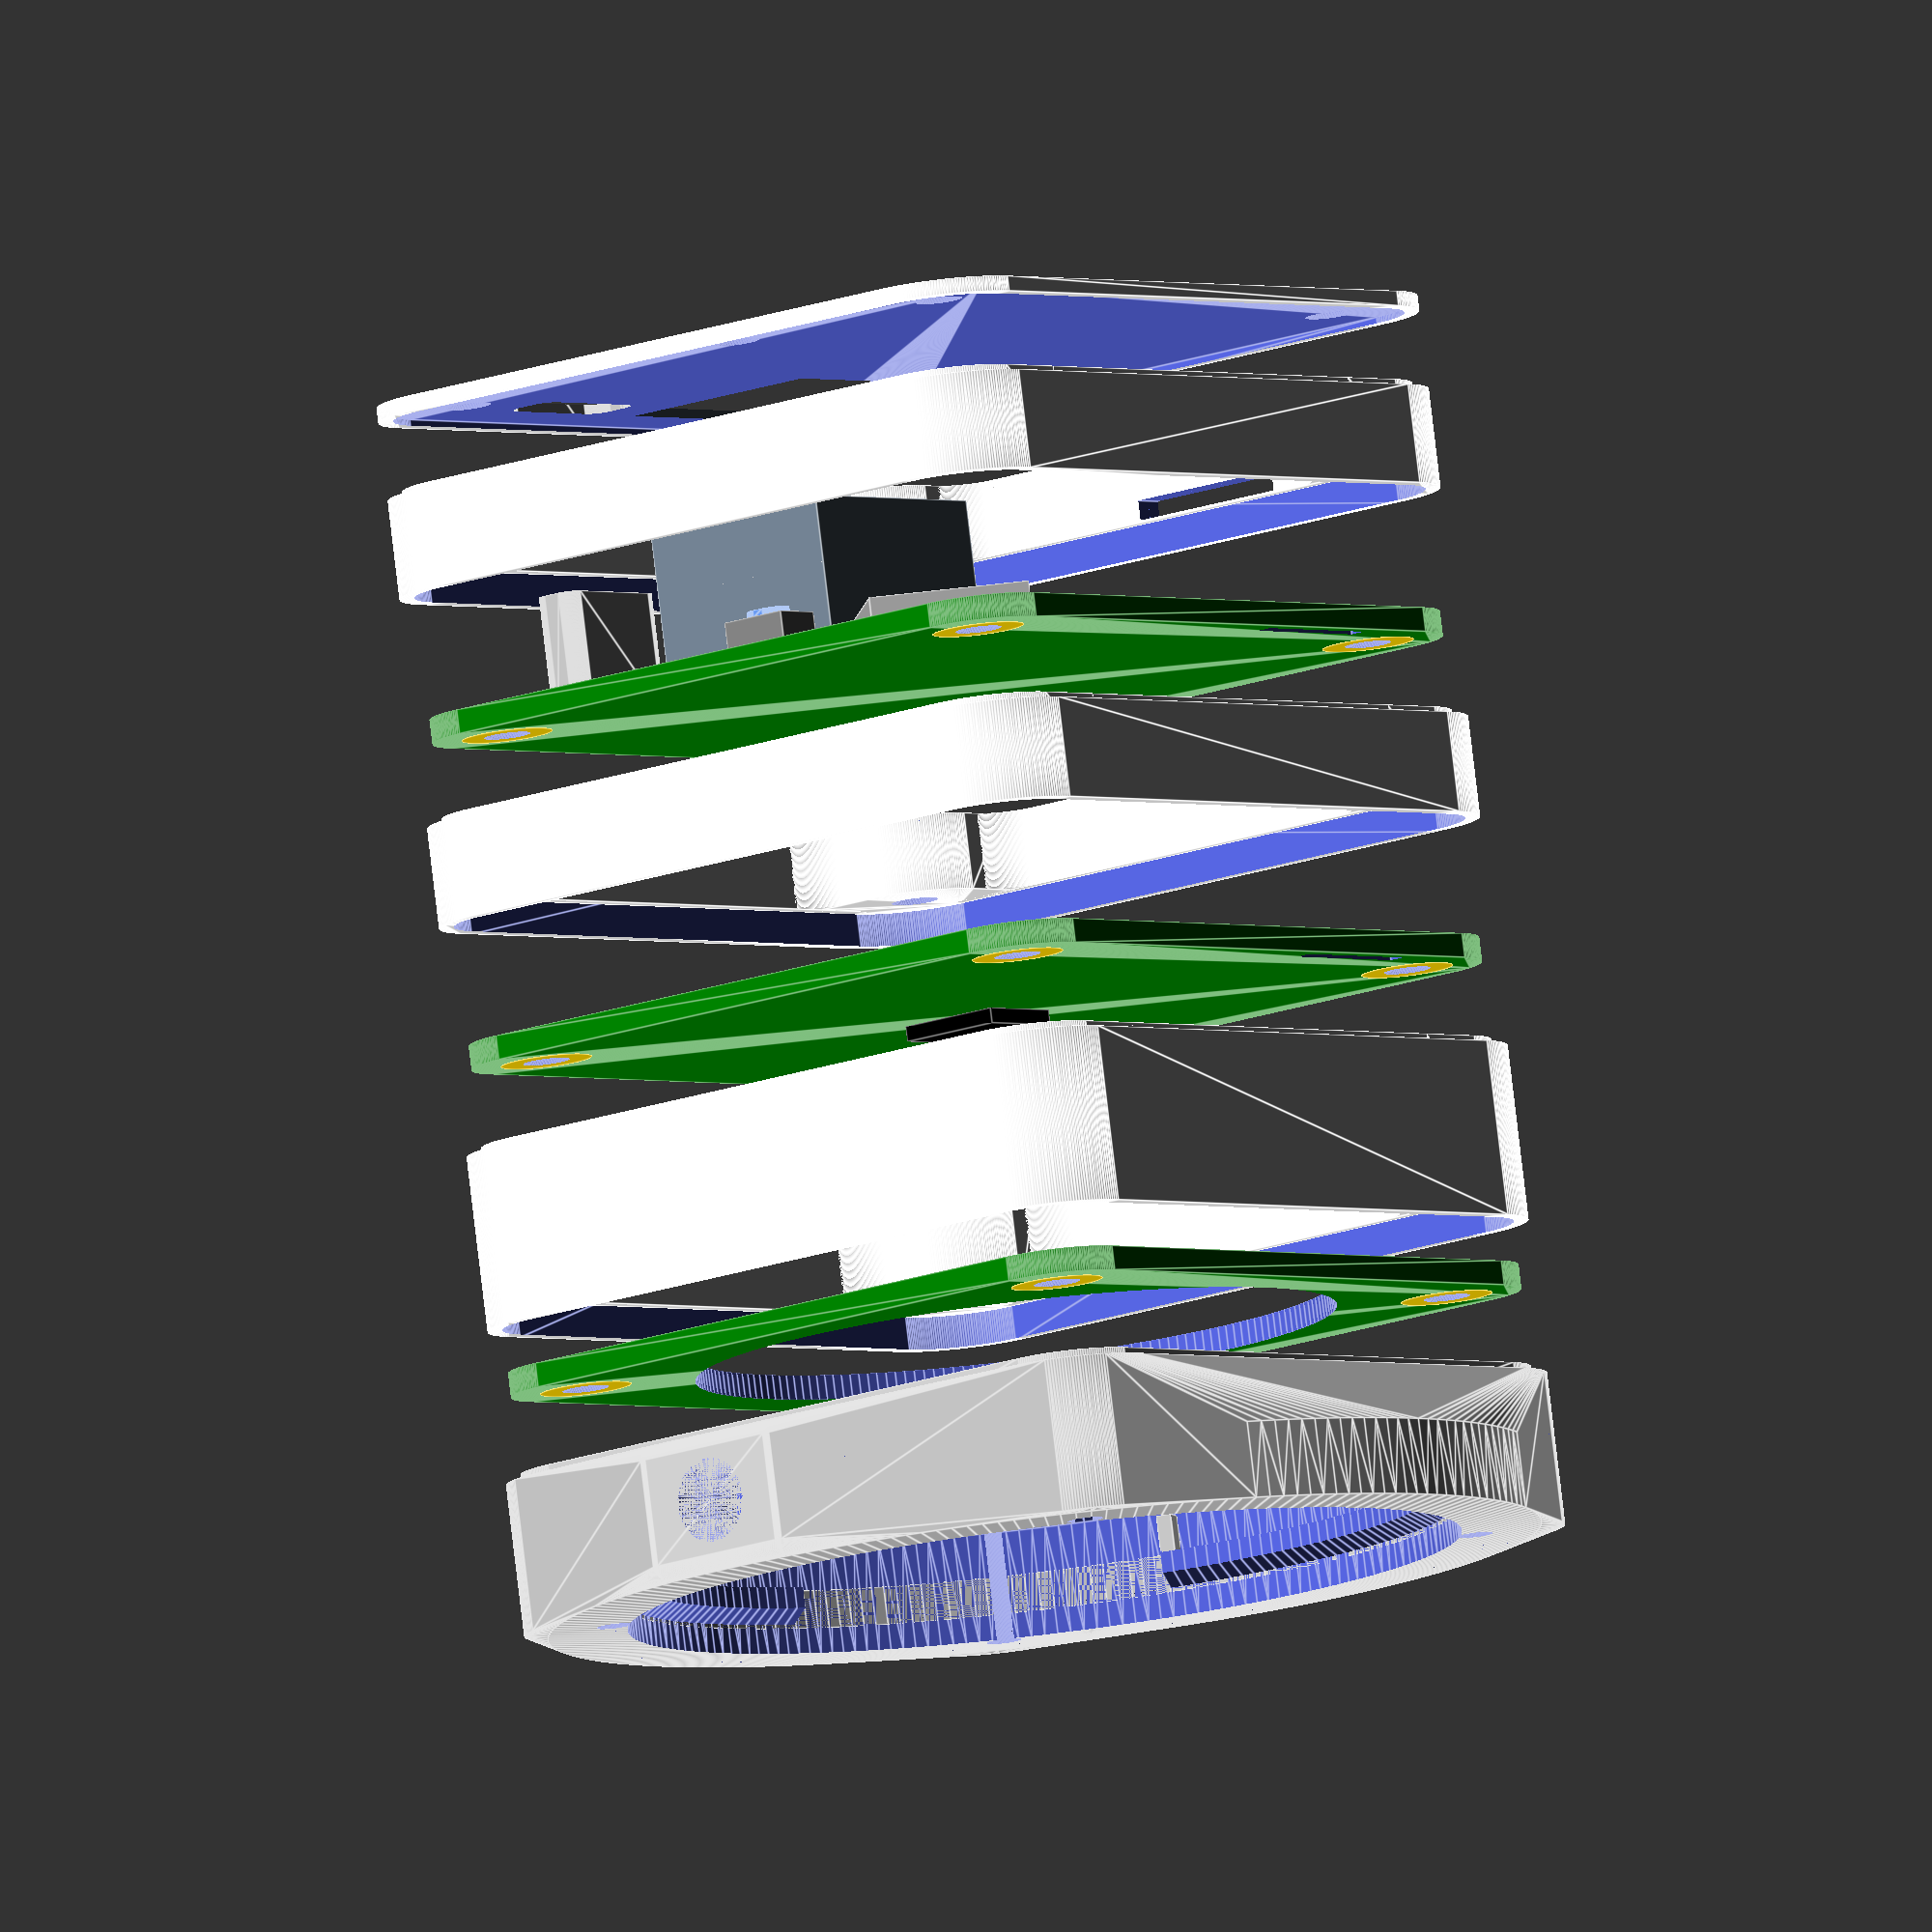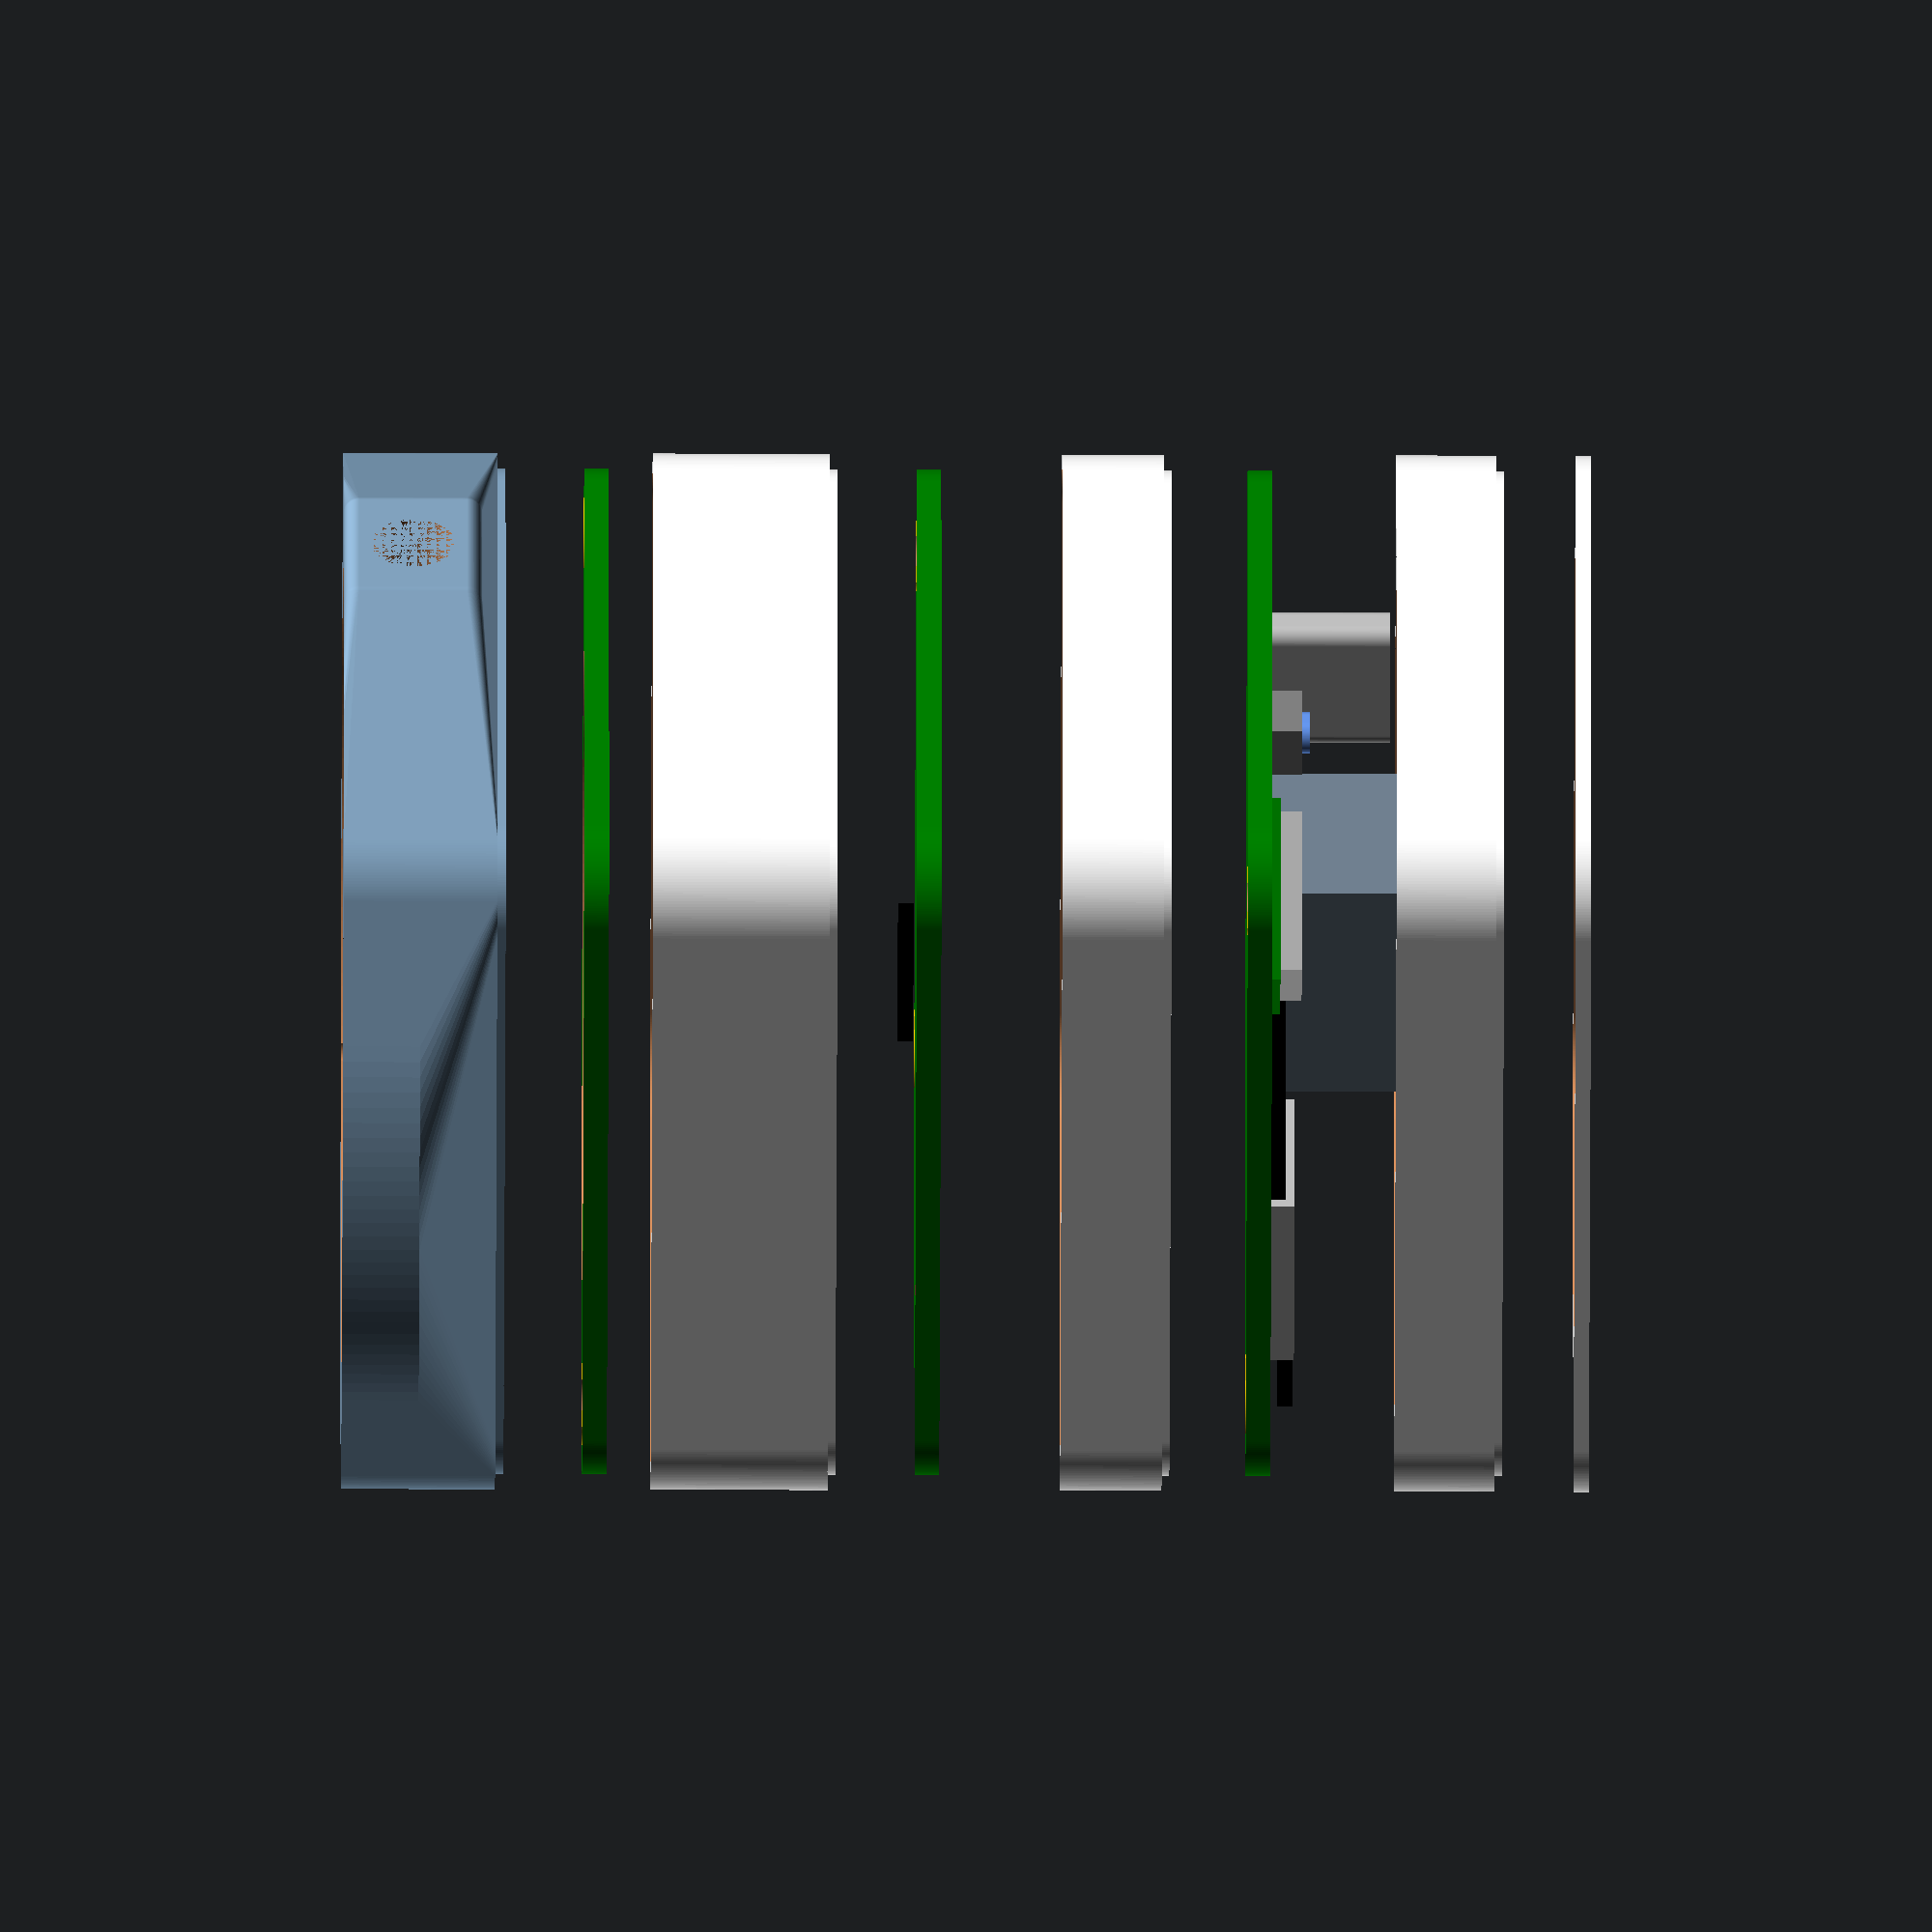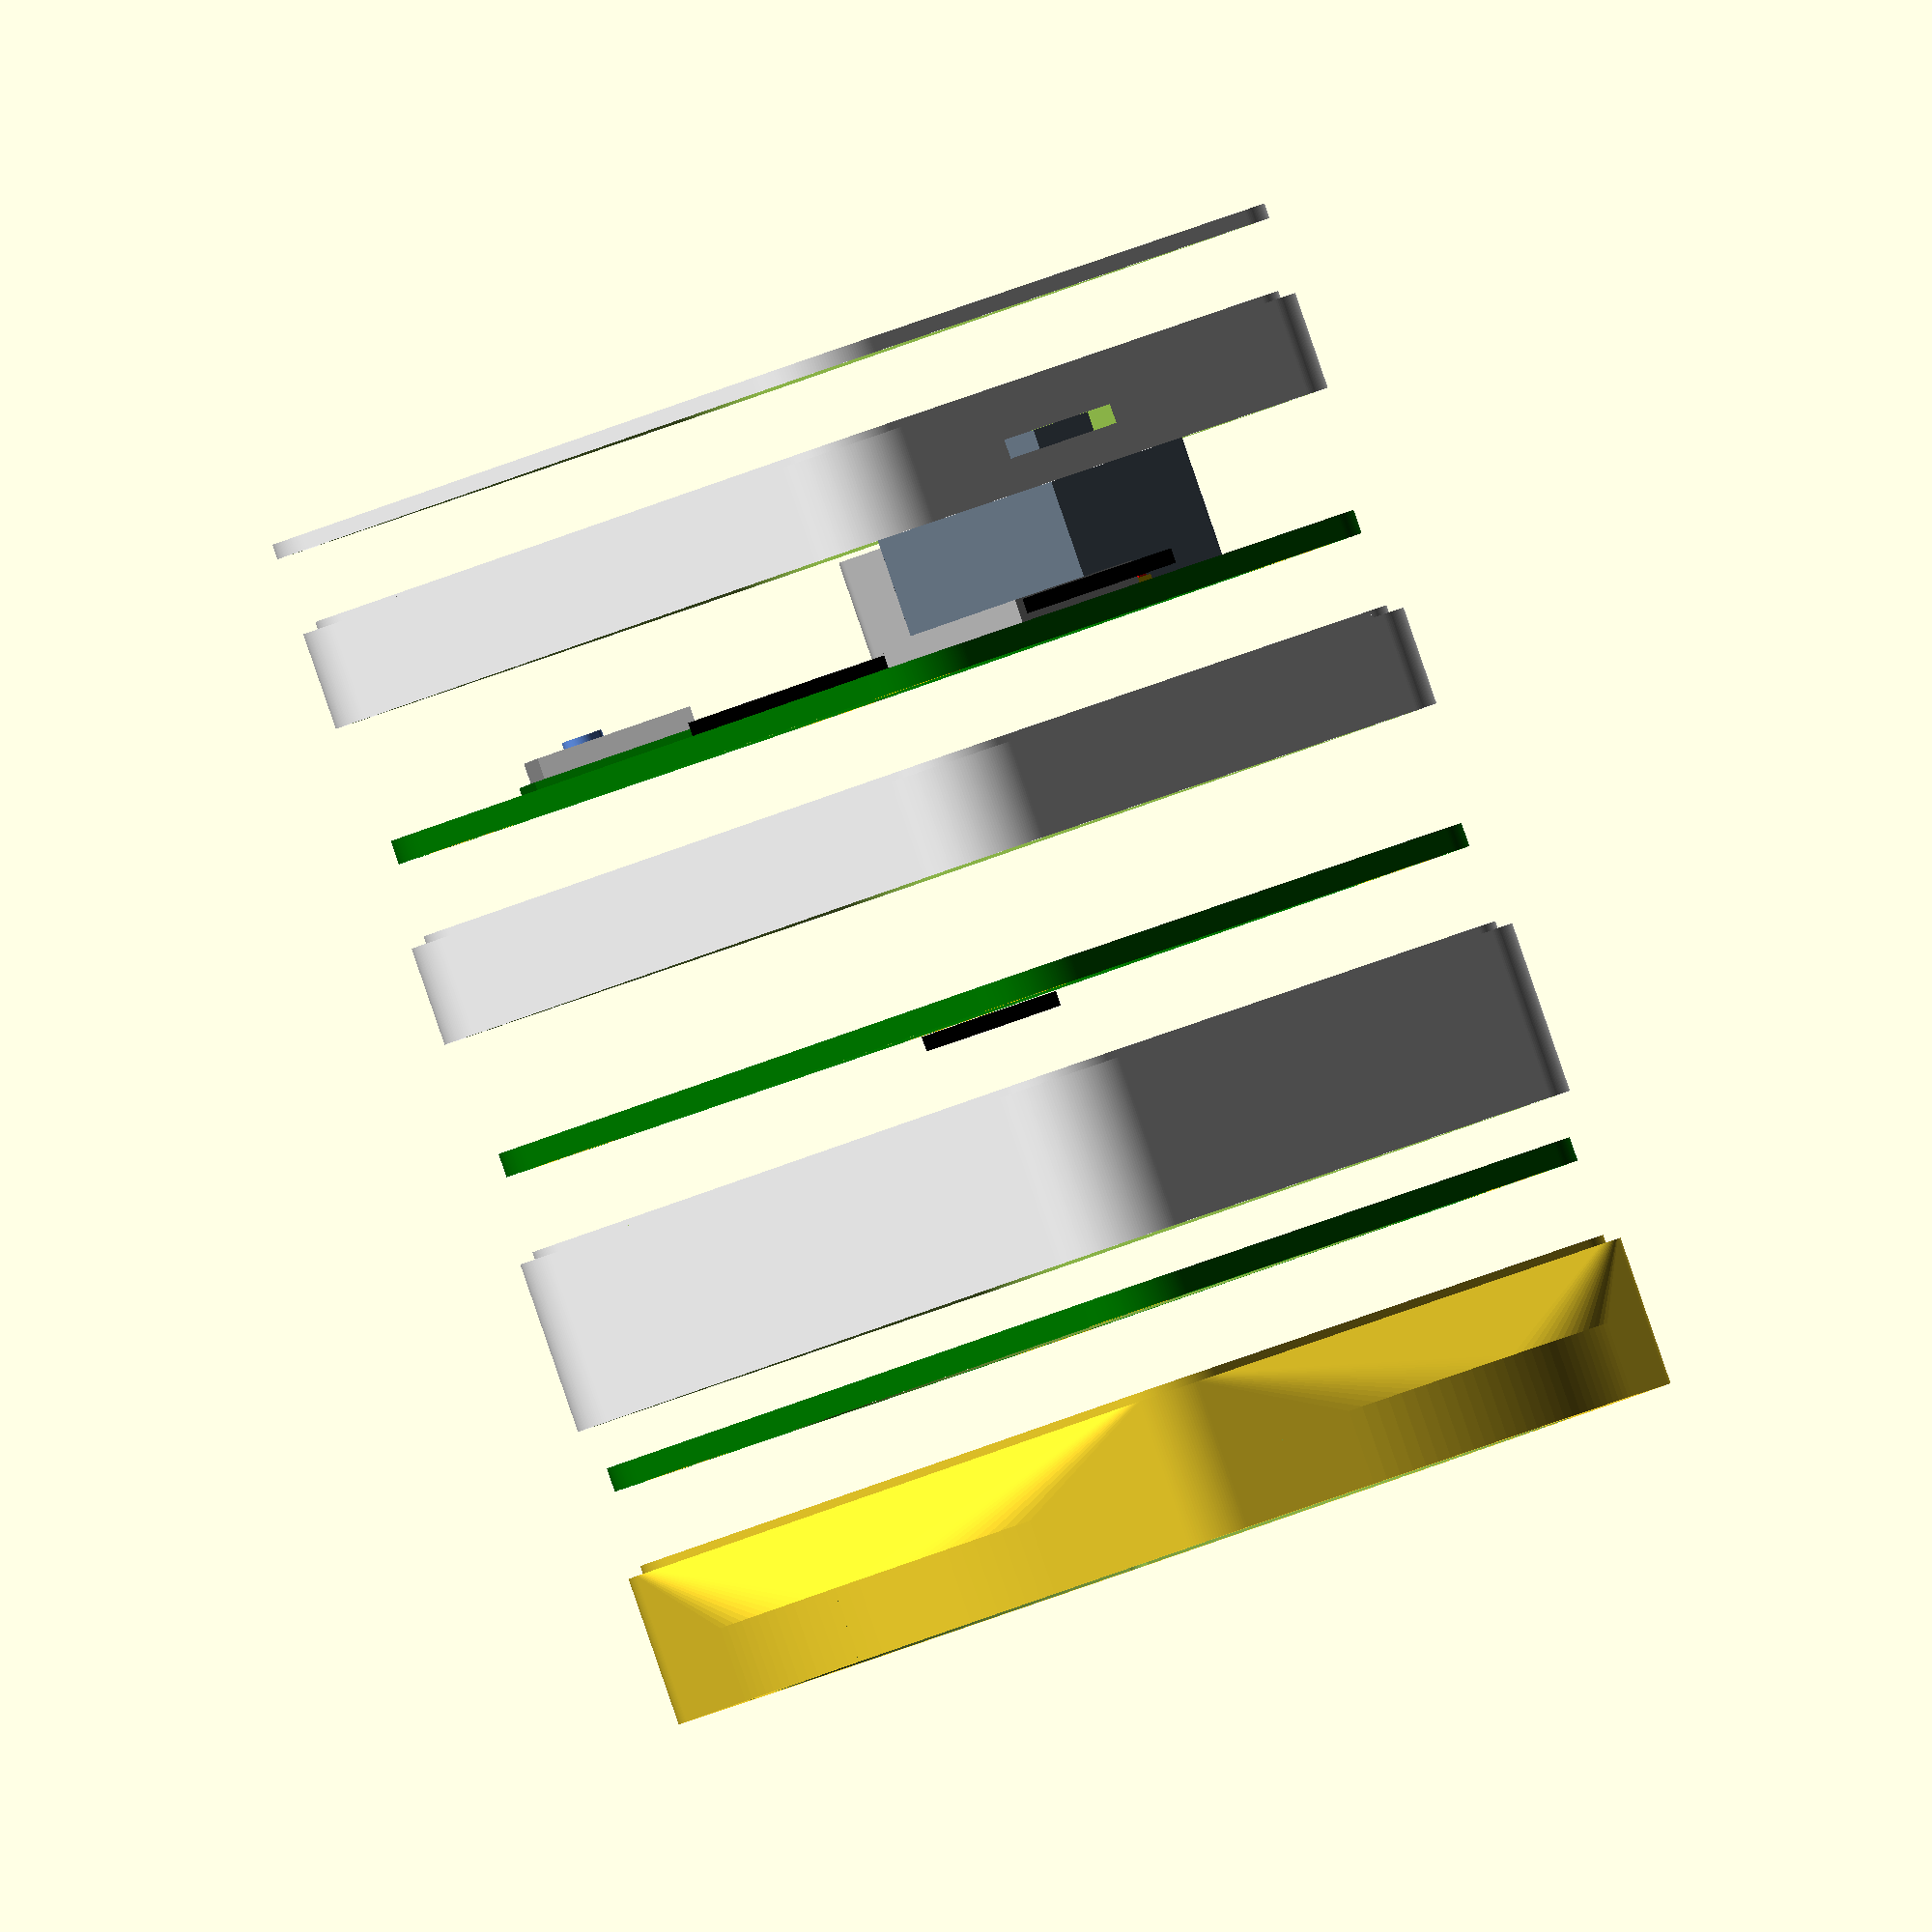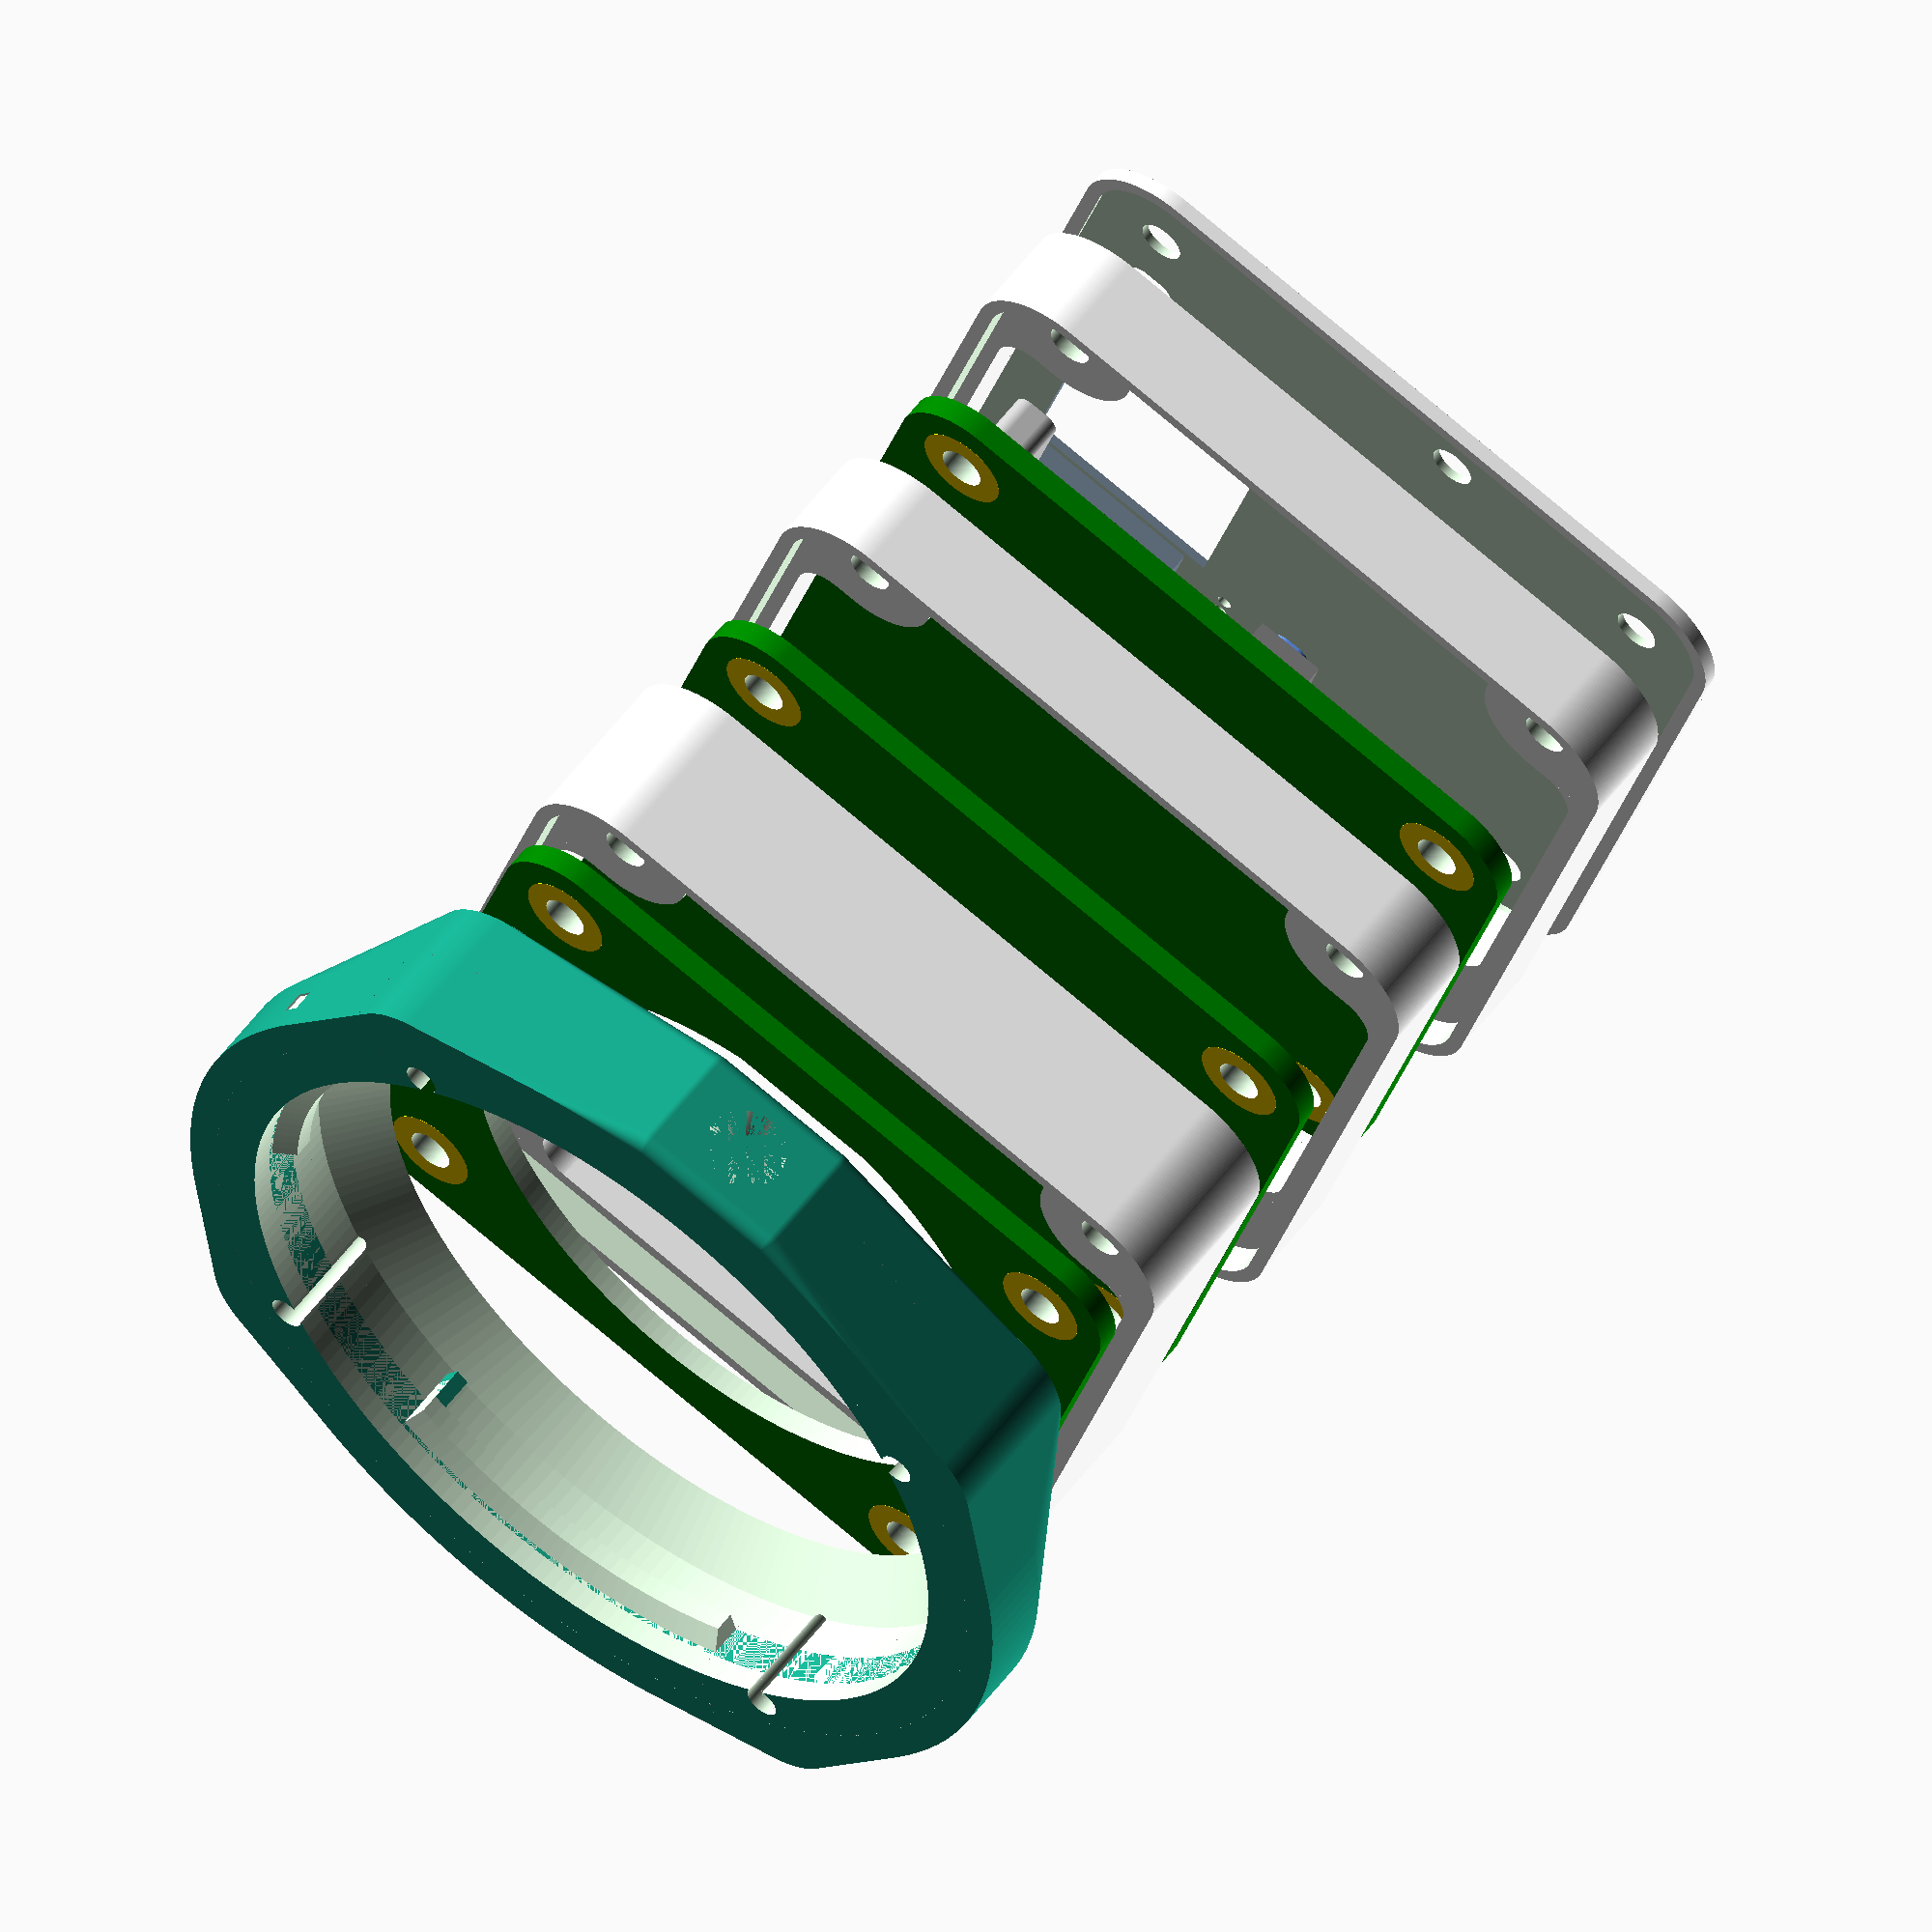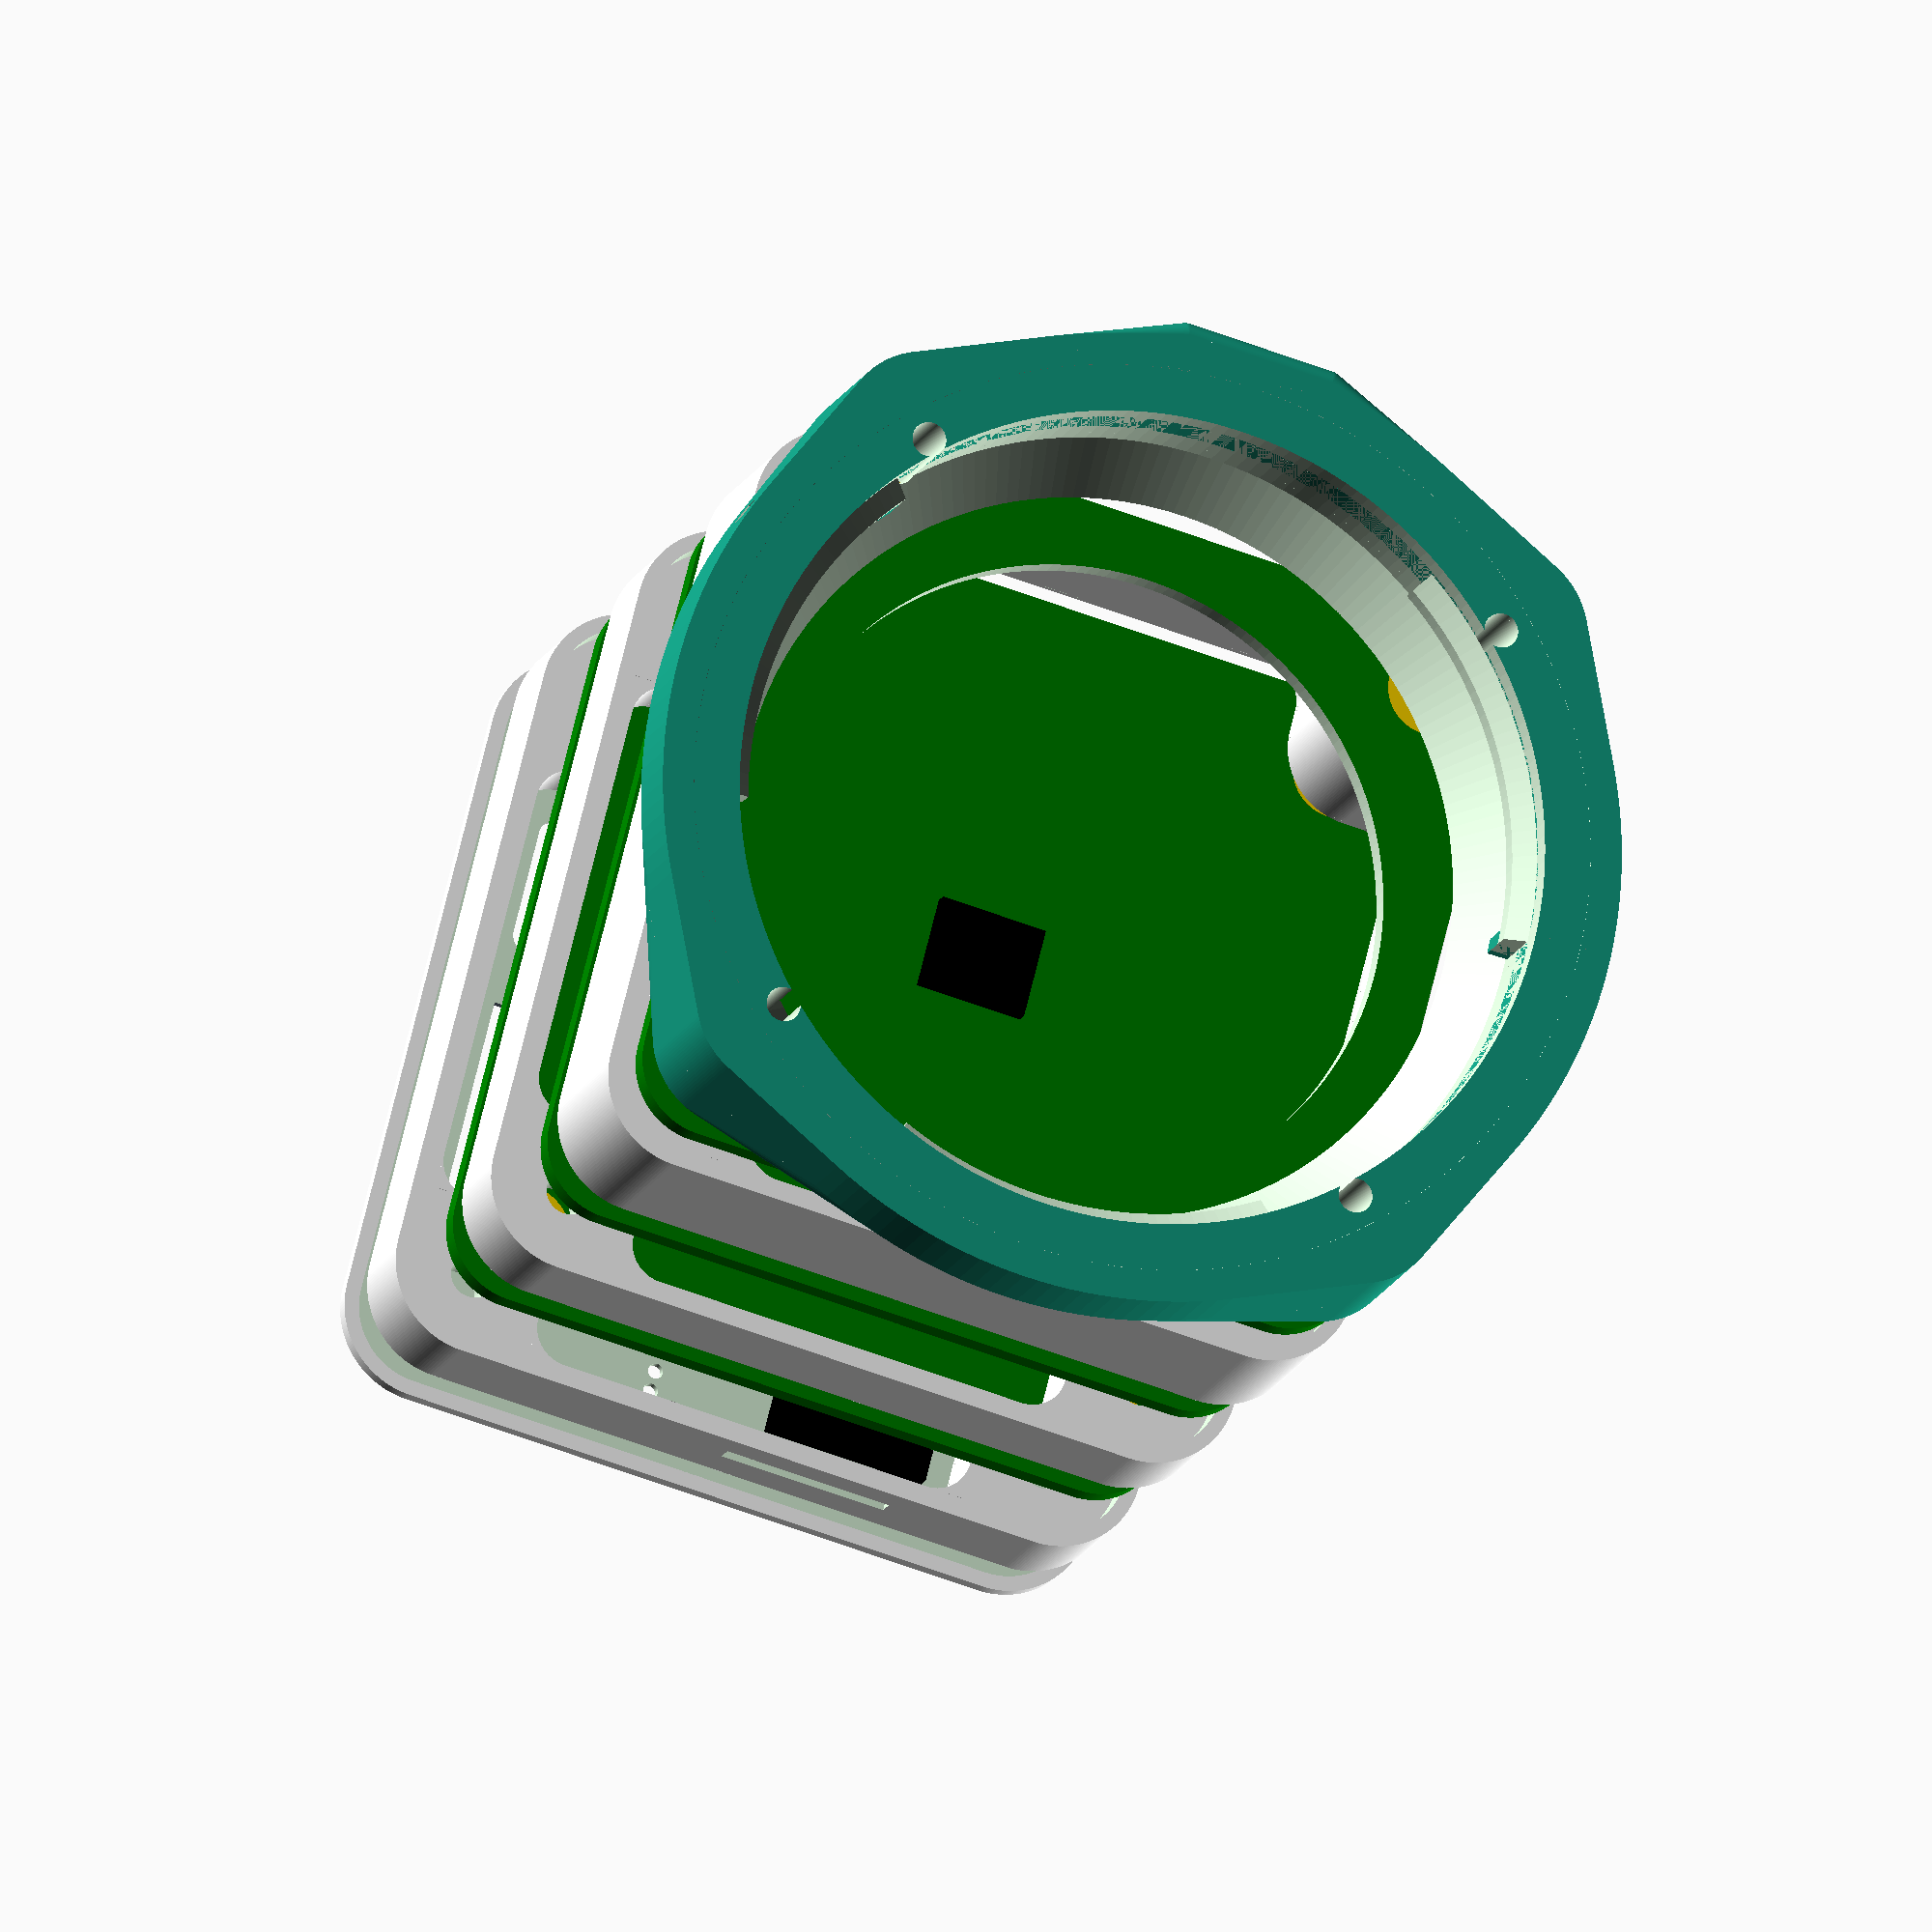
<openscad>
$fn=200;
perim=1;
explode=1;

mount = "efs_mount"; // efs_mount c_mount cs_mount None

if($preview){
    t=1.6;
    if("back_board" && 1){
        translate([0,0,0])back_board(h=t);
    }
    if("sensor_board" && 1){
        translate([0,0,-4.9-t-explode*15])sensor_board(h=t);
    }
    if("shell_b_s" && 1){
        translate([0,0,-4.9-explode*5])shell(h=5,p=perim);
    }

    if("shell_b" && 1){
        translate([0,0,4.9-t-perim-perim/2+explode*10])b_shell(h=4.9,p=perim);
    }
    if("cap_b" && 1){
        translate([0,0,4.9+4.9/2+0.5-perim-perim/2+explode*15])b_cap(h=1,p=perim);
    }
    if(mount == "efs_mount"){
        if("shell_s_l" && 1){
            translate([0,0,-4.9-t-10-explode*20])shell(h=9.9,p=perim);
        }
        if("lens_board" && 1){
            translate([0,0,-4.9-t-10-t-explode*25])lens_board(h=t);
        }
        if("efs_mount" && 1){
            translate([0,0,-4.9-t-9.9-t-t/2-9.9-explode*30])efs_mount();
        }
    }
    if(mount == "c_mount"){
        if("c_mount" && 1){
            translate([0,0,-4.9-t-10-explode*20])c_mount(h=9.9,focus=17.526,sens_h=1,p=perim);
        }
    }
    if(mount == "cs_mount"){
        if("cs_mount" && 1){
            translate([0,0,-2-t-10-explode*20])c_mount(h=7,focus=12.526,sens_h=1,p=perim);
        }
    }
} else {
    c_mount(h=7,focus=12.526,sens_h=1,p=perim);
}

module c_mount(h=10,shoff=0.5,t=1.6,x=49.8,y=49.8,r=4.9,r_d=0.5,p=1,screw=3,focus=17.526,sens_h=1){
    difference(){
        union(){
            difference(){
                union(){
                    for(i = [0:1:3]){
                        // main wall
                       color("white")rotate([0,0,90*i])translate([0,y/2-perim/2,h/2])cube([x-r-r,perim,h],center=true);
                        // screw
                        color("white")rotate([0,0,90*i])hull(){
                            translate([40/2,40/2,0])cylinder(r=r,h=h);
                            translate([x/2-r/2-r,y/2-perim/2,h/2])cube([r,perim,h],center=true);
                            translate([x/2-perim/2,y/2-r/2-r,h/2])cube([perim,r,h],center=true);
                        }
                        // inner diam
                        color("white")rotate([0,0,90*i])
                        difference(){
                            union(){
                                translate([x/2-r-r-r/4,y/2-r/4-perim,h/2])cube([r/2,r/2,h],center=true);
                                translate([x/2-r/4-perim,y/2-r-r-r/4,h/2])cube([r/2,r/2,h],center=true);
                            }
                            union(){
                                translate([x/2-r-r-r/4-r/4,y/2-r/4-perim-r/4,-0.1])cylinder(d=r,h=h+0.2);
                                translate([x/2-r/4-perim-r/4,y/2-r-r-r/4-r/4,-0.1])cylinder(d=r,h=h+0.2);
                            }
                        }
                    }
                    // lenscap
                    color("white")hull(){
                        translate([0,0,-1])minkowski(){
                            cube([x-r-r,y-r-r,3-0.1],center=true);
                            cylinder(r=r+perim,h=0.1);
                        }
                        translate([0,0,h+0.5-focus-sens_h])cylinder(d=30,h=3);
                    }
                }union(){
                    // screw
                    for(i = [-1:2:1]){
                        for(j = [-1:2:1]){
                            translate([i*20,j*20,-0.1])cylinder(d=3.05,h=h+0.2);
                        }
                    }
                    // lenshole
                    translate([0,0,h+0.5-focus-sens_h-0.1])cylinder(d=24.6,h=focus);
                    // lensthread
                    if(!$preview){
                        t_p=0.794;
                        t_h=t_p/2;
                        t_step=12;
                        t_threadstep=t_p/360;
                        translate([0,0,h+0.5-focus-sens_h-0.5])for(i=[0:t_step:360*6]){
                            if(i>0){
                                hull(){
                                    rotate([0,0,i])translate([25.4/2-0.5,0,t_h/2+t_threadstep*i])cube([1.5,0.1,t_h],center=true);
                                    rotate([0,0,i-t_step])translate([25.4/2-0.5,0,t_h/2+t_threadstep*(i-t_step)])cube([1.5,0.1,t_h],center=true);
                                }
                            }
                        }
                    }
                }
            }
            translate([0,0,-shoff])difference() {
                union() {
                    color("white")translate([0,0,h/2-t/2-0.05])minkowski(){
                        cube([x-r-r,y-r-r,h-0.1+t],center=true);
                        cylinder(r=r+perim,h=0.1);
                    }
                }union(){
                    translate([0,0,h/2-t/2-0.1])minkowski(){
                        cube([x-r-r+0.03,y-r-r+0.03,h+t+0.2],center=true);
                        cylinder(r=r,h=0.1);
                    }
                }
            }
            // 1/4"
            c_h=9.5;
            translate([-x/2+(12.7/2),0,-2.75+c_h/2])cube([12.7,12,c_h],center=true);
        }union(){
            // 1/4"
            // https://www.amazon.de/-/en/dp/B09MTS6ZZQ
            rotate([0,90,0])translate([-2.25,0,-x/2-1-0.01])cylinder(d=8,h=12.8); //6.35mm
        }
    }
}

module efs_mount(h=10,shoff=0.5,t=1.6,x=49.8,y=49.8,r=4.9,r_d=0.5,p=1,screw=3){
    difference(){
        union(){
            translate([0,0,h/2+0.5])minkowski(){
                cube([x-r-r,y-r-r,h-0.1],center=true);
                cylinder(r=r,h=0.1);
            }
            hull(){
                hull(){
                    translate([0,0,h/2-0.05])minkowski(){
                        cube([x-r-r,y-r-r,h-0.1],center=true);
                        cylinder(r=r+perim,h=0.1);
                    }
                    translate([0,0,0])cylinder(d=65,h=h/2);
                }
                // mount
                minkowski(){
                    translate([-65/2+1,0,9/2])cube([4-2,12-2,9-2],center=true);
                    sphere(r=1);
                }
            }
        }union(){
            hull(){
                translate([0,0,h])cylinder(d=43.5,h=h/3);
                translate([0,0,-0.1])cylinder(d=54.6,h=6.9+0.2);
            }
            // screw
            for(i = [-1:2:1]){
                for(j = [-1:2:1]){
                    translate([i*20,j*20,-h-0.1])cylinder(d=2.3,h=h*3+0.2);
                }
            }
            // 1/4"
            rotate([0,90,0])translate([-4.5,0,-65/2-1])cylinder(d=5.45,h=6); //6.35mm
            // indicator
            rotate([0,0,112])translate([65/2,0,5/2])rotate([0,0,0])cube([0.3,1.5,1.5],center=true);
        }
    }
    bajonett_angles = [-2, 55.75, 55.75+55.75, 55.75+55.75+54.4, 55.75+55.75+51.4+56.84, 55.75+55.75+51.4+56.84+83.63];
    angle_offset = 0;
    translate([0,0,-0.3])
    difference(){
        union(){
            translate([0,0,1.92])cylinder(d=54.6,h=2.5);
            for(i = [0:2:5]){
                rotate([0,0,bajonett_angles[i]-90])translate([54.6/2-1.4/2,-0.5,2.5/2+2.4+1.92])cube([1.4,1,2.5],center=true);
            }
        }union(){
            translate([0,0,1.92-0.1])cylinder(d=54.6-1.4*2,h=2.5+0.2);
            for(i = [0:2:5]){
                hull(){
                    rotate([0,0,angle_offset+bajonett_angles[i]-90])translate([60/2,0.5,3])cube([20,1,6],center=true);
                    rotate([0,0,angle_offset+bajonett_angles[i+1]-90])translate([60/2,-0.5,3])cube([20,1,6],center=true);
                }
            }
            translate([0,0,-1])cylinder(d1=65,d2=0,h=20);
        }
    }
}

module b_cap(h=10,shoff=0.5,t=1.6,x=49.8,y=49.8,r=4.9,r_d=0.5,p=1,screw=3){
    translate([0,0,0])difference() {
        union() {
            // main body
            color("white")translate([0,0,h/2-0.05])minkowski(){
                cube([x-r-r,y-r-r,h-0.1],center=true);
                cylinder(r=r+perim,h=0.1);
            }
        }union(){
            // recess
            translate([0,0,h/2-h/2-0.3])minkowski(){
                cube([x-r-r+0.03,y-r-r+0.03,h+0.2],center=true);
                cylinder(r=r,h=0.1);
            }
            // screw
            for(i = [-1:2:1]){
                for(j = [-1:2:1]){
                    translate([i*20,j*20,-0.1])cylinder(d=3.05,h=h+0.2);
                }
            }
            // USB-C
            color("silver")translate([x/2-35.15,y/2-5.75+0.06,-h])minkowski(){
                usb_c_r = 1;
                translate([0,0,7.7/2])cube([9-usb_c_r-usb_c_r,3.2-usb_c_r-usb_c_r,7.7-0.1],center=true);
                cylinder(r=usb_c_r+0.14,h=0.1);
            }
            // ethernet
            color("slategrey")translate([x/2-15.5/2-11,y/2-14/2-4,-h])cube([15.5+0.09*2,14+0.09*2,12.5],center=true);
            // LEDs
            for(i = [-1:2:1]){
                translate([x/2-6.77+i*0.72,y/2-20.4,-h])rotate([0,0,90])cylinder(d=1,h=h*3);
                translate([x/2-6.77+i*2.12,y/2-20.4,-h])rotate([0,0,90])cylinder(d=1,h=h*3);
            }
            // reset
            translate([-x/2+3.35,-y/2+20.85,0]) cylinder(d=3.05,h=h*3);//7534
        }
    }
}

module b_shell(h=10,shoff=0.5,t=1.6,x=49.8,y=49.8,r=4.9,r_d=0.5,p=1,screw=3.07){
    difference(){
        union(){
            shell(h,shoff,t,x,y,r,r_d,p,screw);
        }union(){
            // sd
            translate([x/2-14+16/2,-y/2+25.5-11/2-0.05,t/2])cube([16.3,11.3,1.3],center=true);
        }
    }
}

module shell(h=10,shoff=0.5,t=1.6,x=49.8,y=49.8,r=4.9,r_d=0.5,p=1,screw=3){
    difference(){
        union(){
            for(i = [0:1:3]){
                // main wall
                color("white")rotate([0,0,90*i])translate([0,y/2-perim/2,h/2])cube([x-r-r,perim,h],center=true);
                // screw
                color("white")rotate([0,0,90*i])hull(){
                    translate([40/2,40/2,0])cylinder(r=r,h=h);
                    translate([x/2-r/2-r,y/2-perim/2,h/2])cube([r,perim,h],center=true);
                    translate([x/2-perim/2,y/2-r/2-r,h/2])cube([perim,r,h],center=true);
                }
                // inner diam
                color("white")rotate([0,0,90*i])
                difference(){
                    union(){
                        translate([x/2-r-r-r/4,y/2-r/4-perim,h/2])cube([r/2,r/2,h],center=true);
                        translate([x/2-r/4-perim,y/2-r-r-r/4,h/2])cube([r/2,r/2,h],center=true);
                    }
                    union(){
                        translate([x/2-r-r-r/4-r/4,y/2-r/4-perim-r/4,-0.1])cylinder(d=r,h=h+0.2);
                        translate([x/2-r/4-perim-r/4,y/2-r-r-r/4-r/4,-0.1])cylinder(d=r,h=h+0.2);
                    }
                }
            }
        }union(){
            // screw
            for(i = [-1:2:1]){
                for(j = [-1:2:1]){
                    translate([i*20,j*20,-0.1])cylinder(d=3.05,h=h+0.2);
                }
            }
        }
    }
    translate([0,0,-shoff])difference() {
        union() {
            color("white")translate([0,0,h/2-t/2-0.05])minkowski(){
                cube([x-r-r,y-r-r,h-0.1+t],center=true);
                cylinder(r=r+perim,h=0.1);
            }
        }union(){
            translate([0,0,h/2-t/2-0.1])minkowski(){
                cube([x-r-r+0.03,y-r-r+0.03,h+t+0.2],center=true);
                cylinder(r=r,h=0.1);
            }
        }
    }
}

module lens_board(h=1.6,x=49.8,y=49.8,r=4.9){
    difference(){
        union(){
            // board
            color("green")translate([0,0,h/2])minkowski(){
                cube([x-r-r,y-r-r,h-0.1],center=true);
                cylinder(r=r,h=0.1);
            }
            // screw
            for(i = [-1:2:1]){
                for(j = [-1:2:1]){
                    color("gold")translate([i*20,j*20,0.04])cylinder(d=6,h=h+0.011);
                }
            }
        }union(){
            // screw
            for(i = [-1:2:1]){
                for(j = [-1:2:1]){
                    translate([i*20,j*20,-0.1])cylinder(d=3.05,h=h+0.2);
                }
            }
            // cutout
            cylinder(d=42,h=h+0.1);
        }
    }
}


module sensor_board(h=1.6,x=49.8,y=49.8,r=4.9){
    difference(){
        union(){
            // board
            color("green")translate([0,0,h/2])minkowski(){
                cube([x-r-r,y-r-r,h-0.1],center=true);
                cylinder(r=r,h=0.1);
            }
            // screw
            for(i = [-1:2:1]){
                for(j = [-1:2:1]){
                    color("gold")translate([i*20,j*20,0.04])cylinder(d=6,h=h+0.011);
                }
            }
            // sensor
            color("black")translate([0,0,-h+1])cube([6,7.2,1],center=true);
        }union(){
            // screw
            for(i = [-1:2:1]){
                for(j = [-1:2:1]){
                    translate([i*20,j*20,-0.1])cylinder(d=3.05,h=h+0.2);
                }
            }
            // cutout
            translate([x/2-9.6/2-10.2,-y/2+0.9+0.5,h/2])cube([9.6,1,h+0.2],center=true);
        }
    }
}


module back_board(h=1.6,x=49.8,y=49.8,r=4.9){
    difference(){
        union(){
            // board
            color("green")translate([0,0,h/2])minkowski(){
                cube([x-r-r,y-r-r,h-0.1],center=true);
                cylinder(r=r,h=0.1);
            }
            // screw
            for(i = [-1:2:1]){
                for(j = [-1:2:1]){
                    color("gold")translate([i*20,j*20,0.04])cylinder(d=6,h=h+0.011);
                }
            }
            // LEDs
            for(i = [-1:2:1]){
                translate([x/2-6.77+i*0.72,y/2-20.4,1.6])rotate([0,0,90])LED();
                translate([x/2-6.77+i*2.12,y/2-20.4,1.6])rotate([0,0,90])LED();
            }
            // SD
            color("black")translate([x/2-14+16/2,-y/2+25.5-11/2,h+0.5+1/2])cube([16,11,1],center=true);
            color("silver")translate([x/2-14.1+12/2,-y/2+25.5-11/2,h+1.6/2])cube([12,12.5,1.6],center=true);
            // USB-C
            color("silver")translate([x/2-35.15,y/2-5.75,h])minkowski(){
                usb_c_r = 1;
                translate([0,0,7.7/2])cube([9-usb_c_r-usb_c_r,3.2-usb_c_r-usb_c_r,7.7-0.1],center=true);
                cylinder(r=usb_c_r,h=0.1);
            }
            // ethernet
            color("slategrey")translate([x/2-15.5/2-11,y/2-14/2-4,h+12.5/2])cube([15.5,14,12.5],center=true);
            // wifi
            translate([x/2-38,-y/2+13.2,h])rotate([0,0,45])union(){
                color("green")translate([0,0,0.6/2])cube([12,12,0.6],center=true);
                color("silver")translate([0,0,0.6/2+1.7/2])cube([10.5,10.5,1.7],center=true);
            }
            // s3
            color("black")translate([x/2-22.85,-y/2+15.3,h+1/2])cube([11,11,1],center=true);
            // button
            translate([-x/2+3.35,-y/2+20.85,0]) union(){
                color("grey")translate([0,0,h+1])cube([3.4,4.75,2],center=true);
                color("cornflowerblue")hull(){
                    translate([0,0.4,h+2])cylinder(d=2.2,h=0.5);
                    translate([0,-0.4,h+2])cylinder(d=2.2,h=0.5);
                }
            }
        }union(){
            // screw
            for(i = [-1:2:1]){
                for(j = [-1:2:1]){
                    translate([i*20,j*20,-0.1])cylinder(d=3.05,h=h+0.2);
                }
            }
            // cutout
            translate([x/2-9.6/2-10.2,-y/2+0.9+0.5,h/2])cube([9.6,1,h+0.2],center=true);
        }
    }
}

module LED(c="red"){
    difference(){
        union(){
            color("gold")translate([0,0,0.4/2])cube([1.6,0.8,0.4],center=true);
            color(c)translate([0,0,0.9/2+0.01])cube([0.78,0.78,0.9],center=true);
        }union(){
            for(i = [-1:2:1]){
                translate([i*0.8,0,-0.05])cylinder(d=0.4,h=0.5);
            }
        }
    }
}
</openscad>
<views>
elev=97.4 azim=309.6 roll=6.8 proj=o view=edges
elev=226.5 azim=189.6 roll=270.2 proj=o view=wireframe
elev=90.2 azim=39.9 roll=19.0 proj=o view=solid
elev=122.4 azim=254.2 roll=323.3 proj=o view=solid
elev=15.1 azim=75.7 roll=163.4 proj=o view=wireframe
</views>
